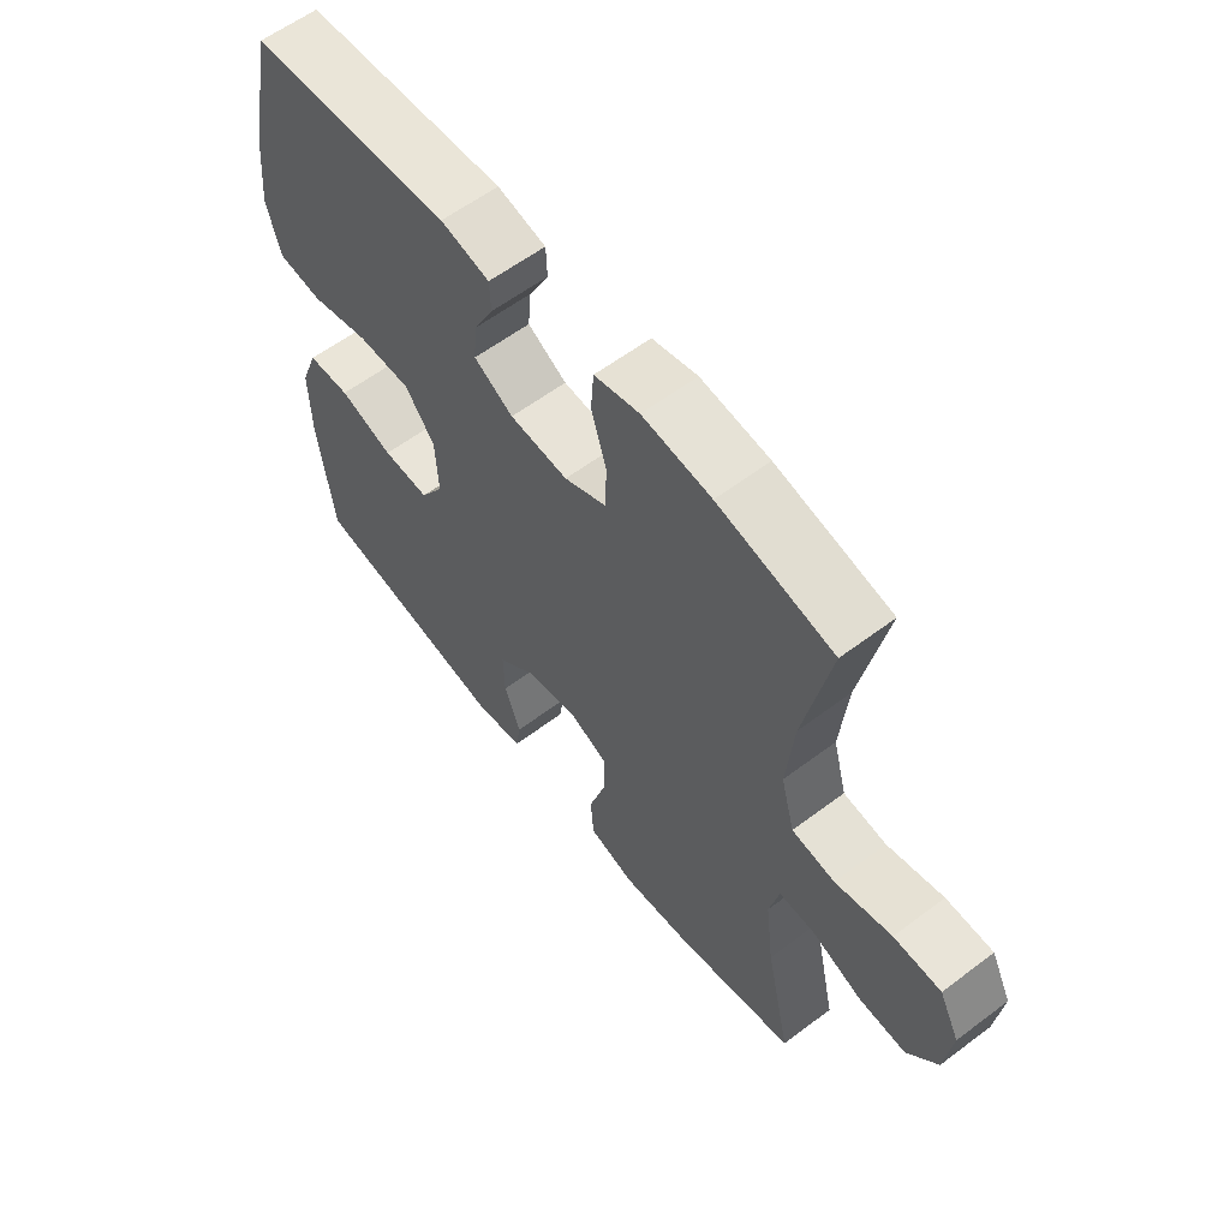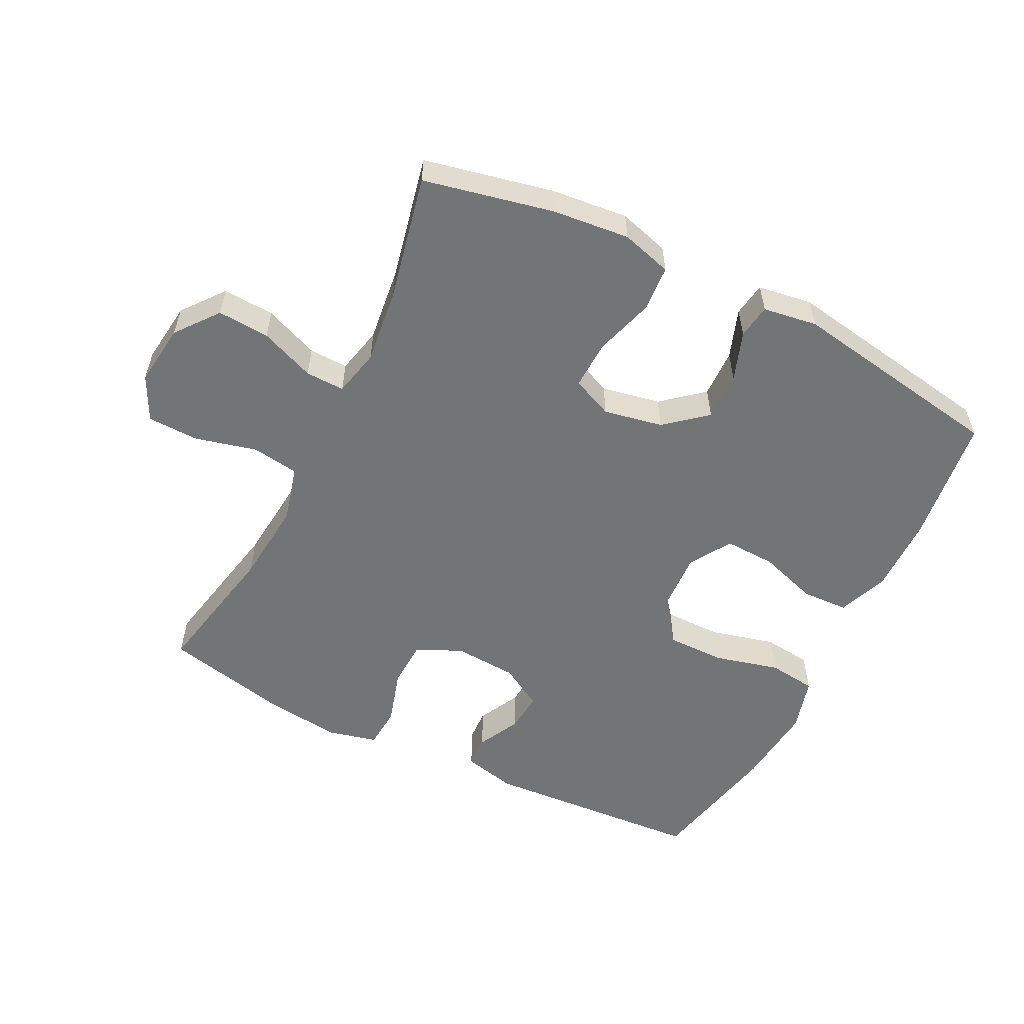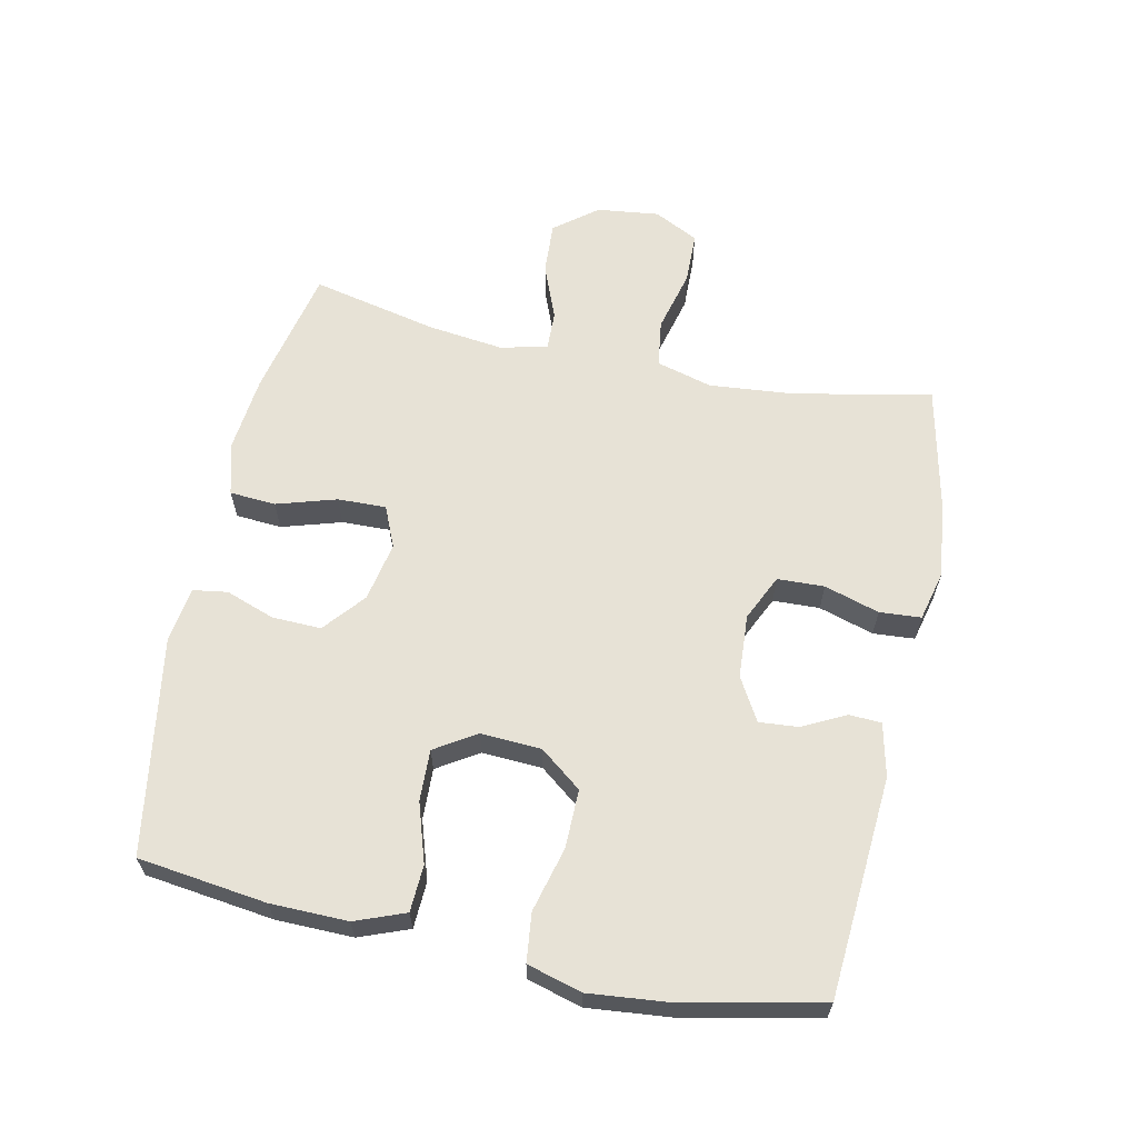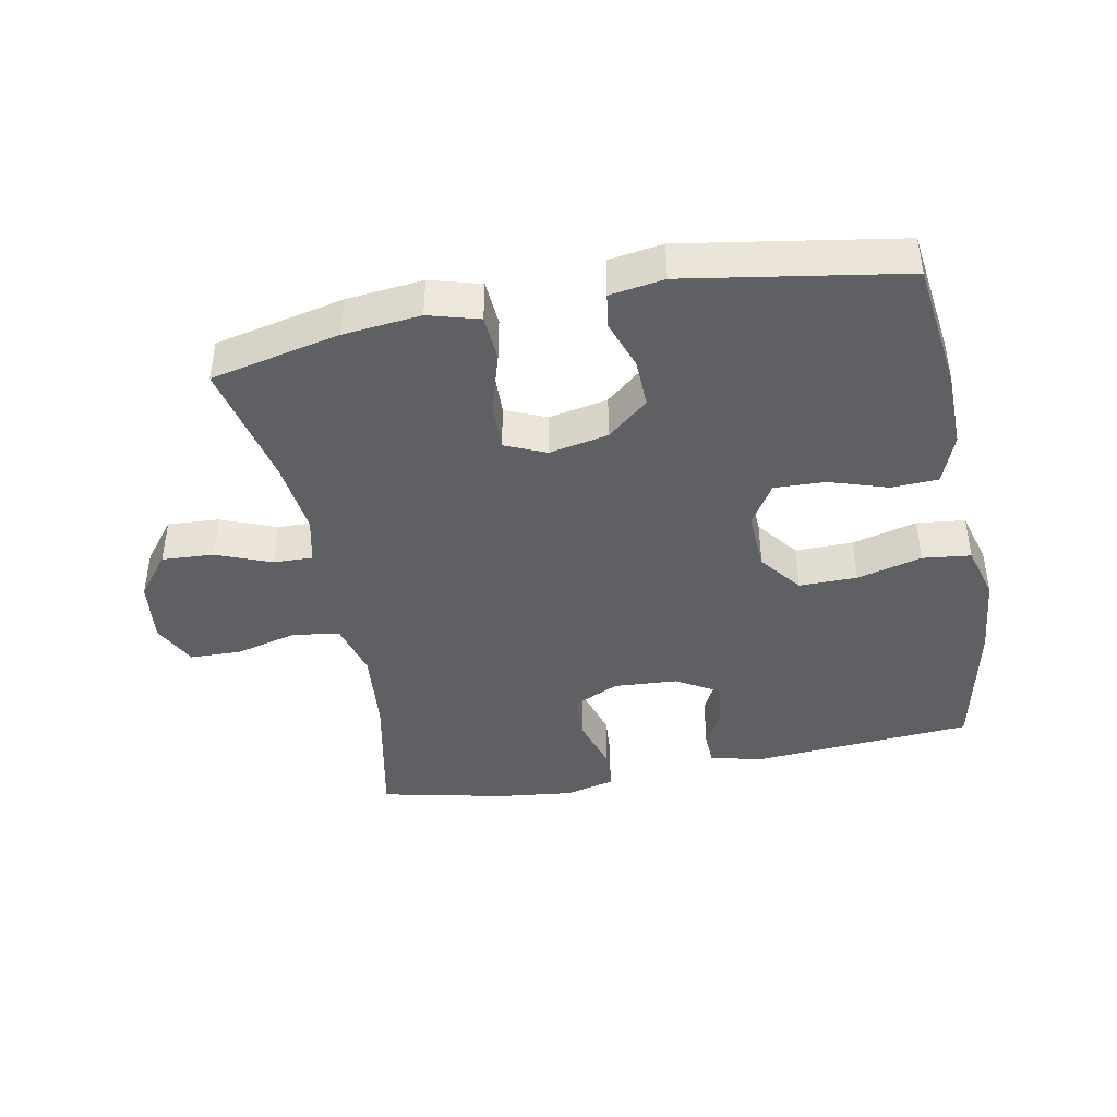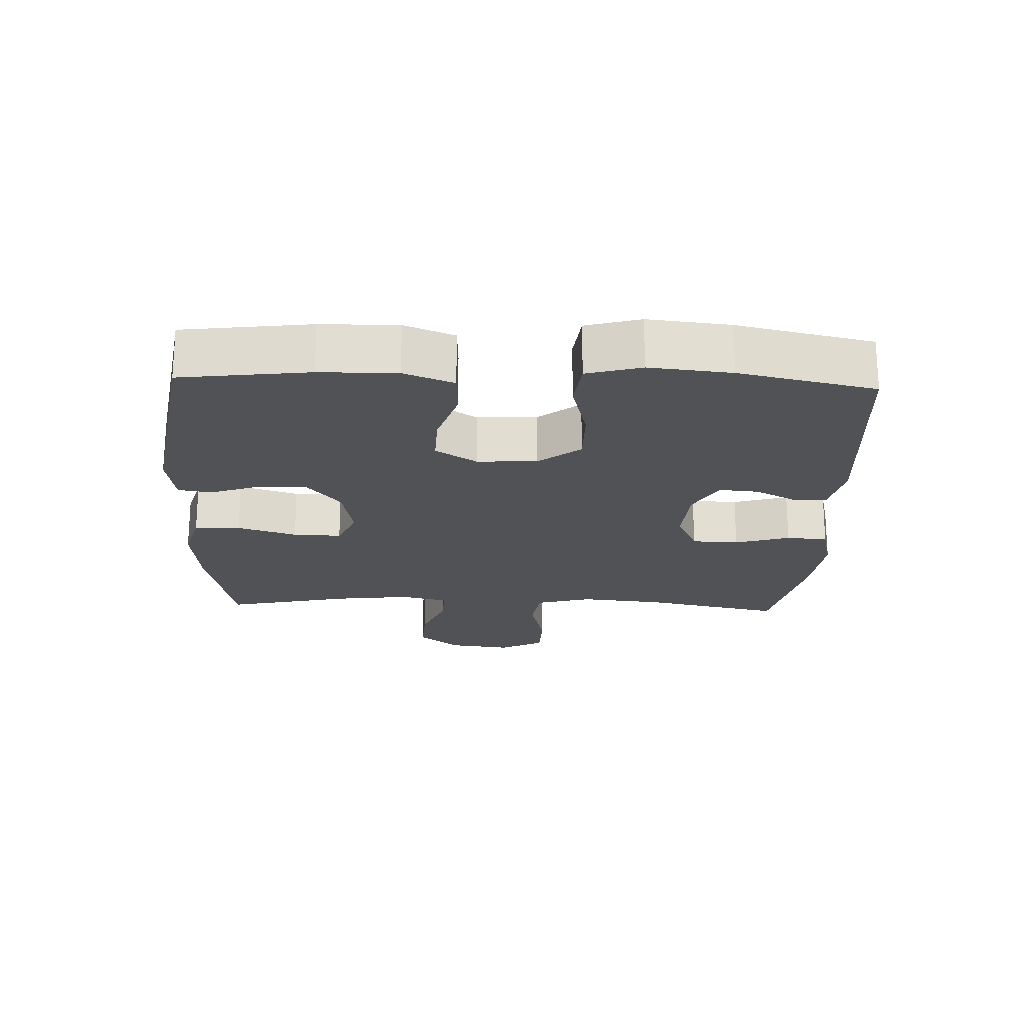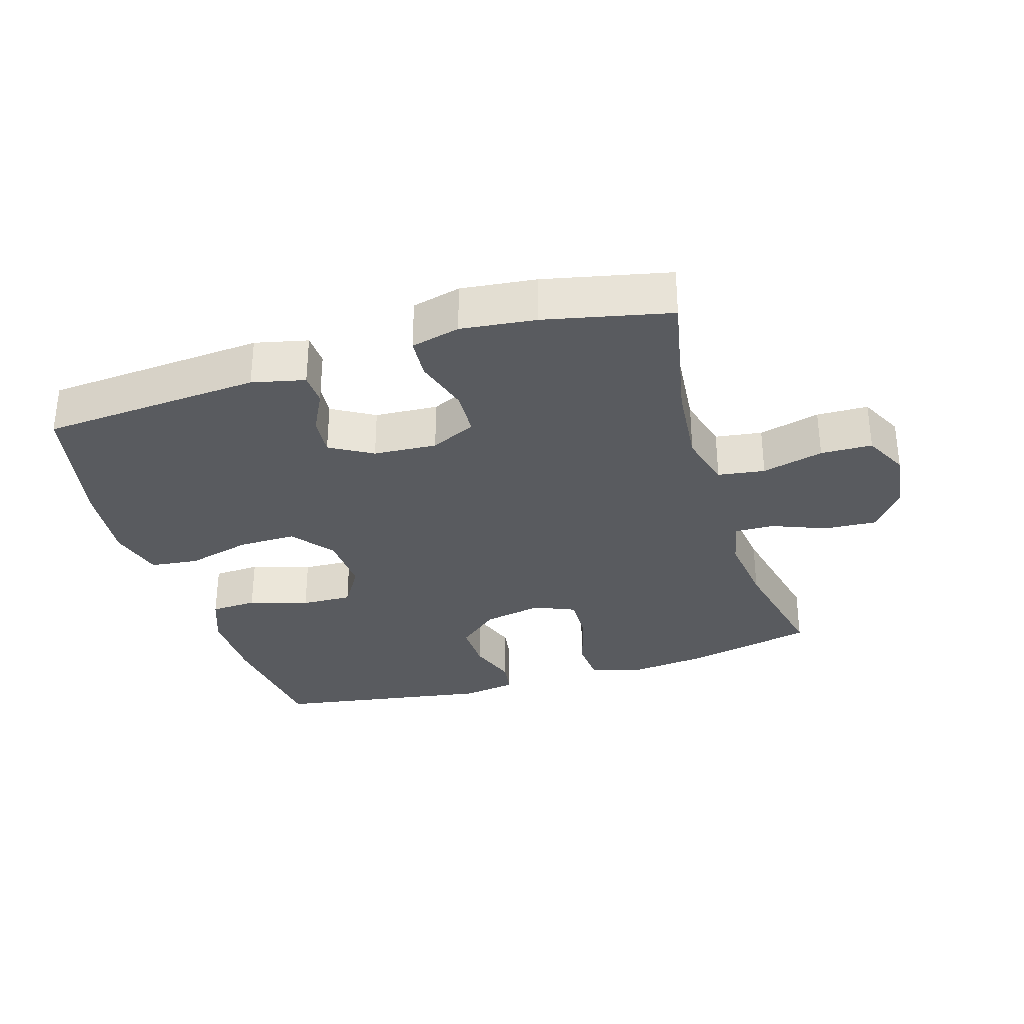
<metadata>
{"format":"obj","ext":"obj","renderer":"f3d","projection":"perspective","resolution":1024,"background":"white","views":[{"elev":59.6,"azim":52.3,"up":"+Z"},{"elev":-56.2,"azim":153.4,"up":"+Y"},{"elev":63.1,"azim":-77.9,"up":"+Y"},{"elev":-42.7,"azim":-169.0,"up":"+Y"},{"elev":-21.3,"azim":-92.2,"up":"+Y"},{"elev":-32.2,"azim":17.1,"up":"+Y"}]}
</metadata>
<code>
o path328
v 0.4299 0.0375 -0.2984
v 0.4159 0.0375 -0.1816
v 0.4328 0.0375 -0.1079
v 0.4942 0.0375 -0.1096
v 0.5799 0.0375 -0.1438
v 0.6612 0.0375 -0.1487
v 0.7131 0.0375 -0.08274
v 0.7251 0.0375 0.01468
v 0.6903 0.0375 0.08406
v 0.6096 0.0375 0.08603
v 0.5133 0.0375 0.06169
v 0.4397 0.0375 0.0723
v 0.4162 0.0375 0.16
v 0.4286 0.0375 0.2903
v 0.4727 0.0375 0.5063
v 0.2761 0.0375 0.5497
v 0.1584 0.0375 0.5634
v 0.08136 0.0375 0.5447
v 0.0765 0.0375 0.48
v 0.1024 0.0375 0.3941
v 0.09945 0.0375 0.3209
v 0.02806 0.0375 0.2877
v -0.07125 0.0375 0.2941
v -0.138 0.0375 0.333
v -0.1324 0.0375 0.3948
v -0.09845 0.0375 0.4611
v -0.1007 0.0375 0.5112
v -0.1838 0.0375 0.5304
v -0.529 0.0375 0.5063
v -0.5746 0.0375 0.2938
v -0.5876 0.0375 0.1658
v -0.5639 0.0375 0.08045
v -0.4884 0.0375 0.07166
v -0.387 0.0375 0.09786
v -0.2959 0.0375 0.09856
v -0.2453 0.0375 0.03295
v -0.2406 0.0375 -0.06098
v -0.2811 0.0375 -0.1255
v -0.3609 0.0375 -0.1226
v -0.4532 0.0375 -0.0928
v -0.5261 0.0375 -0.09611
v -0.5561 0.0375 -0.1741
v -0.5545 0.0375 -0.2944
v -0.529 0.0375 -0.4956
v -0.1891 0.0375 -0.5518
v -0.1041 0.0375 -0.5389
v -0.09588 0.0375 -0.4855
v -0.1229 0.0375 -0.4086
v -0.1248 0.0375 -0.3324
v -0.0608 0.0375 -0.2789
v 0.03171 0.0375 -0.2609
v 0.09561 0.0375 -0.2886
v 0.09326 0.0375 -0.3643
v 0.06476 0.0375 -0.4575
v 0.06965 0.0375 -0.5294
v 0.149 0.0375 -0.5521
v 0.2703 0.0375 -0.5395
v 0.4727 0.0375 -0.4956
v 0.4299 -0.0375 -0.2984
v 0.4159 -0.0375 -0.1816
v 0.4328 -0.0375 -0.1079
v 0.4942 -0.0375 -0.1096
v 0.5799 -0.0375 -0.1438
v 0.6612 -0.0375 -0.1487
v 0.7131 -0.0375 -0.08274
v 0.7251 -0.0375 0.01468
v 0.6903 -0.0375 0.08406
v 0.6096 -0.0375 0.08603
v 0.5133 -0.0375 0.06169
v 0.4397 -0.0375 0.0723
v 0.4162 -0.0375 0.16
v 0.4286 -0.0375 0.2903
v 0.4727 -0.0375 0.5063
v 0.2761 -0.0375 0.5497
v 0.1584 -0.0375 0.5634
v 0.08136 -0.0375 0.5447
v 0.0765 -0.0375 0.48
v 0.1024 -0.0375 0.3941
v 0.09945 -0.0375 0.3209
v 0.02806 -0.0375 0.2877
v -0.07125 -0.0375 0.2941
v -0.138 -0.0375 0.333
v -0.1324 -0.0375 0.3948
v -0.09845 -0.0375 0.4611
v -0.1007 -0.0375 0.5112
v -0.1838 -0.0375 0.5304
v -0.529 -0.0375 0.5063
v -0.5746 -0.0375 0.2938
v -0.5876 -0.0375 0.1658
v -0.5639 -0.0375 0.08045
v -0.4884 -0.0375 0.07166
v -0.387 -0.0375 0.09786
v -0.2959 -0.0375 0.09856
v -0.2453 -0.0375 0.03295
v -0.2406 -0.0375 -0.06098
v -0.2811 -0.0375 -0.1255
v -0.3609 -0.0375 -0.1226
v -0.4532 -0.0375 -0.0928
v -0.5261 -0.0375 -0.09611
v -0.5561 -0.0375 -0.1741
v -0.5545 -0.0375 -0.2944
v -0.529 -0.0375 -0.4956
v -0.1891 -0.0375 -0.5518
v -0.1041 -0.0375 -0.5389
v -0.09588 -0.0375 -0.4855
v -0.1229 -0.0375 -0.4086
v -0.1248 -0.0375 -0.3324
v -0.0608 -0.0375 -0.2789
v 0.03171 -0.0375 -0.2609
v 0.09561 -0.0375 -0.2886
v 0.09326 -0.0375 -0.3643
v 0.06476 -0.0375 -0.4575
v 0.06965 -0.0375 -0.5294
v 0.149 -0.0375 -0.5521
v 0.2703 -0.0375 -0.5395
v 0.4727 -0.0375 -0.4956
v 0.7131 0.0375 -0.08274
v 0.7251 0.0375 0.01468
v 0.6903 0.0375 0.08406
v 0.6903 0.0375 0.08406
v 0.6612 0.0375 -0.1487
v 0.6096 0.0375 0.08603
v 0.5799 0.0375 -0.1438
v 0.5133 0.0375 0.06169
v 0.4942 0.0375 -0.1096
v 0.4397 0.0375 0.0723
v 0.4397 0.0375 0.0723
v 0.4328 0.0375 -0.1079
v 0.4328 0.0375 -0.1079
v 0.4727 0.0375 -0.4956
v 0.4727 0.0375 -0.4956
v 0.4299 0.0375 -0.2984
v 0.4286 0.0375 0.2903
v 0.4727 0.0375 0.5063
v 0.4727 0.0375 0.5063
v 0.4162 0.0375 0.16
v 0.4159 0.0375 -0.1816
v 0.2761 0.0375 0.5497
v 0.2703 0.0375 -0.5395
v 0.1584 0.0375 0.5634
v 0.149 0.0375 -0.5521
v 0.08136 0.0375 0.5447
v 0.08136 0.0375 0.5447
v 0.06965 0.0375 -0.5294
v 0.06965 0.0375 -0.5294
v 0.09561 0.0375 -0.2886
v 0.09561 0.0375 -0.2886
v 0.09326 0.0375 -0.3643
v 0.1024 0.0375 0.3941
v 0.09945 0.0375 0.3209
v 0.09945 0.0375 0.3209
v 0.0765 0.0375 0.48
v 0.02806 0.0375 0.2877
v 0.03171 0.0375 -0.2609
v 0.06476 0.0375 -0.4575
v -0.0608 0.0375 -0.2789
v -0.07125 0.0375 0.2941
v -0.1248 0.0375 -0.3324
v -0.138 0.0375 0.333
v -0.138 0.0375 0.333
v -0.1041 0.0375 -0.5389
v -0.1041 0.0375 -0.5389
v -0.09588 0.0375 -0.4855
v -0.1229 0.0375 -0.4086
v -0.1324 0.0375 0.3948
v -0.09845 0.0375 0.4611
v -0.1007 0.0375 0.5112
v -0.1007 0.0375 0.5112
v -0.1838 0.0375 0.5304
v -0.1891 0.0375 -0.5518
v -0.2453 0.0375 0.03295
v -0.2406 0.0375 -0.06098
v -0.2811 0.0375 -0.1255
v -0.2959 0.0375 0.09856
v -0.3609 0.0375 -0.1226
v -0.387 0.0375 0.09786
v -0.4532 0.0375 -0.0928
v -0.4884 0.0375 0.07166
v -0.529 0.0375 -0.4956
v -0.529 0.0375 -0.4956
v -0.5261 0.0375 -0.09611
v -0.5261 0.0375 -0.09611
v -0.5639 0.0375 0.08045
v -0.5639 0.0375 0.08045
v -0.529 0.0375 0.5063
v -0.529 0.0375 0.5063
v -0.5561 0.0375 -0.1741
v -0.5545 0.0375 -0.2944
v -0.5746 0.0375 0.2938
v -0.5876 0.0375 0.1658
v 0.7131 -0.0375 -0.08274
v 0.7251 -0.0375 0.01468
v 0.6903 -0.0375 0.08406
v 0.6903 -0.0375 0.08406
v 0.6612 -0.0375 -0.1487
v 0.6096 -0.0375 0.08603
v 0.5799 -0.0375 -0.1438
v 0.5133 -0.0375 0.06169
v 0.4942 -0.0375 -0.1096
v 0.4397 -0.0375 0.0723
v 0.4397 -0.0375 0.0723
v 0.4328 -0.0375 -0.1079
v 0.4328 -0.0375 -0.1079
v 0.4727 -0.0375 -0.4956
v 0.4727 -0.0375 -0.4956
v 0.4299 -0.0375 -0.2984
v 0.4286 -0.0375 0.2903
v 0.4727 -0.0375 0.5063
v 0.4727 -0.0375 0.5063
v 0.4162 -0.0375 0.16
v 0.4159 -0.0375 -0.1816
v 0.2761 -0.0375 0.5497
v 0.2703 -0.0375 -0.5395
v 0.1584 -0.0375 0.5634
v 0.149 -0.0375 -0.5521
v 0.08136 -0.0375 0.5447
v 0.08136 -0.0375 0.5447
v 0.06965 -0.0375 -0.5294
v 0.06965 -0.0375 -0.5294
v 0.09561 -0.0375 -0.2886
v 0.09561 -0.0375 -0.2886
v 0.09326 -0.0375 -0.3643
v 0.1024 -0.0375 0.3941
v 0.09945 -0.0375 0.3209
v 0.09945 -0.0375 0.3209
v 0.0765 -0.0375 0.48
v 0.02806 -0.0375 0.2877
v 0.03171 -0.0375 -0.2609
v 0.06476 -0.0375 -0.4575
v -0.0608 -0.0375 -0.2789
v -0.07125 -0.0375 0.2941
v -0.1248 -0.0375 -0.3324
v -0.138 -0.0375 0.333
v -0.138 -0.0375 0.333
v -0.1041 -0.0375 -0.5389
v -0.1041 -0.0375 -0.5389
v -0.09588 -0.0375 -0.4855
v -0.1229 -0.0375 -0.4086
v -0.1324 -0.0375 0.3948
v -0.09845 -0.0375 0.4611
v -0.1007 -0.0375 0.5112
v -0.1007 -0.0375 0.5112
v -0.1838 -0.0375 0.5304
v -0.1891 -0.0375 -0.5518
v -0.2453 -0.0375 0.03295
v -0.2406 -0.0375 -0.06098
v -0.2811 -0.0375 -0.1255
v -0.2959 -0.0375 0.09856
v -0.3609 -0.0375 -0.1226
v -0.387 -0.0375 0.09786
v -0.4532 -0.0375 -0.0928
v -0.4884 -0.0375 0.07166
v -0.529 -0.0375 -0.4956
v -0.529 -0.0375 -0.4956
v -0.5261 -0.0375 -0.09611
v -0.5261 -0.0375 -0.09611
v -0.5639 -0.0375 0.08045
v -0.5639 -0.0375 0.08045
v -0.529 -0.0375 0.5063
v -0.529 -0.0375 0.5063
v -0.5561 -0.0375 -0.1741
v -0.5545 -0.0375 -0.2944
v -0.5746 -0.0375 0.2938
v -0.5876 -0.0375 0.1658
f 248 231 233
f 264 250 263
f 224 210 207
f 259 239 243
f 245 227 231
f 248 233 250
f 243 240 241
f 238 244 237
f 223 214 226
f 220 206 211
f 220 211 202
f 262 232 249
f 218 215 229
f 196 192 193
f 239 240 243
f 214 223 212
f 212 207 208
f 251 261 249
f 230 247 232
f 233 239 259
f 255 261 251
f 227 210 224
f 244 238 253
f 232 253 238
f 198 197 196
f 228 202 200
f 222 206 220
f 213 222 215
f 263 250 233
f 198 199 197
f 191 196 197
f 202 199 198
f 250 264 252
f 229 215 222
f 212 223 207
f 220 202 228
f 200 202 198
f 253 232 262
f 192 196 191
f 263 233 259
f 228 200 227
f 252 264 257
f 226 214 216
f 246 230 228
f 261 262 249
f 247 230 246
f 245 228 227
f 223 224 207
f 235 237 244
f 191 197 195
f 249 232 247
f 206 222 213
f 206 213 204
f 227 200 210
f 245 231 248
f 246 228 245
f 7 8 66 65
f 8 120 194 66
f 6 7 65 64
f 9 10 68 67
f 5 6 64 63
f 10 11 69 68
f 4 5 63 62
f 11 127 201 69
f 129 4 62 203
f 131 1 59 205
f 14 135 209 72
f 12 13 71 70
f 2 3 61 60
f 1 2 60 59
f 13 14 72 71
f 15 16 74 73
f 57 58 116 115
f 16 17 75 74
f 56 57 115 114
f 17 143 217 75
f 145 56 114 219
f 147 53 111 221
f 20 151 225 78
f 19 20 78 77
f 18 19 77 76
f 21 22 80 79
f 51 52 110 109
f 54 55 113 112
f 53 54 112 111
f 50 51 109 108
f 22 23 81 80
f 49 50 108 107
f 23 160 234 81
f 162 47 105 236
f 47 48 106 105
f 25 26 84 83
f 26 168 242 84
f 27 28 86 85
f 45 46 104 103
f 48 49 107 106
f 24 25 83 82
f 36 37 95 94
f 37 38 96 95
f 35 36 94 93
f 38 39 97 96
f 34 35 93 92
f 39 40 98 97
f 33 34 92 91
f 180 45 103 254
f 40 182 256 98
f 184 33 91 258
f 28 186 260 86
f 41 42 100 99
f 43 44 102 101
f 42 43 101 100
f 29 30 88 87
f 31 32 90 89
f 30 31 89 88
f 174 159 157
f 190 189 176
f 150 133 136
f 185 169 165
f 171 157 153
f 174 176 159
f 169 167 166
f 164 163 170
f 149 152 140
f 146 137 132
f 146 128 137
f 188 175 158
f 144 155 141
f 122 119 118
f 165 169 166
f 140 138 149
f 138 134 133
f 177 175 187
f 156 158 173
f 159 185 165
f 181 177 187
f 153 150 136
f 170 179 164
f 158 164 179
f 124 122 123
f 154 126 128
f 148 146 132
f 139 141 148
f 189 159 176
f 124 123 125
f 117 123 122
f 128 124 125
f 176 178 190
f 155 148 141
f 138 133 149
f 146 154 128
f 126 124 128
f 179 188 158
f 118 117 122
f 189 185 159
f 154 153 126
f 178 183 190
f 152 142 140
f 172 154 156
f 187 175 188
f 173 172 156
f 171 153 154
f 149 133 150
f 161 170 163
f 117 121 123
f 175 173 158
f 132 139 148
f 132 130 139
f 153 136 126
f 171 174 157
f 172 171 154

</code>
